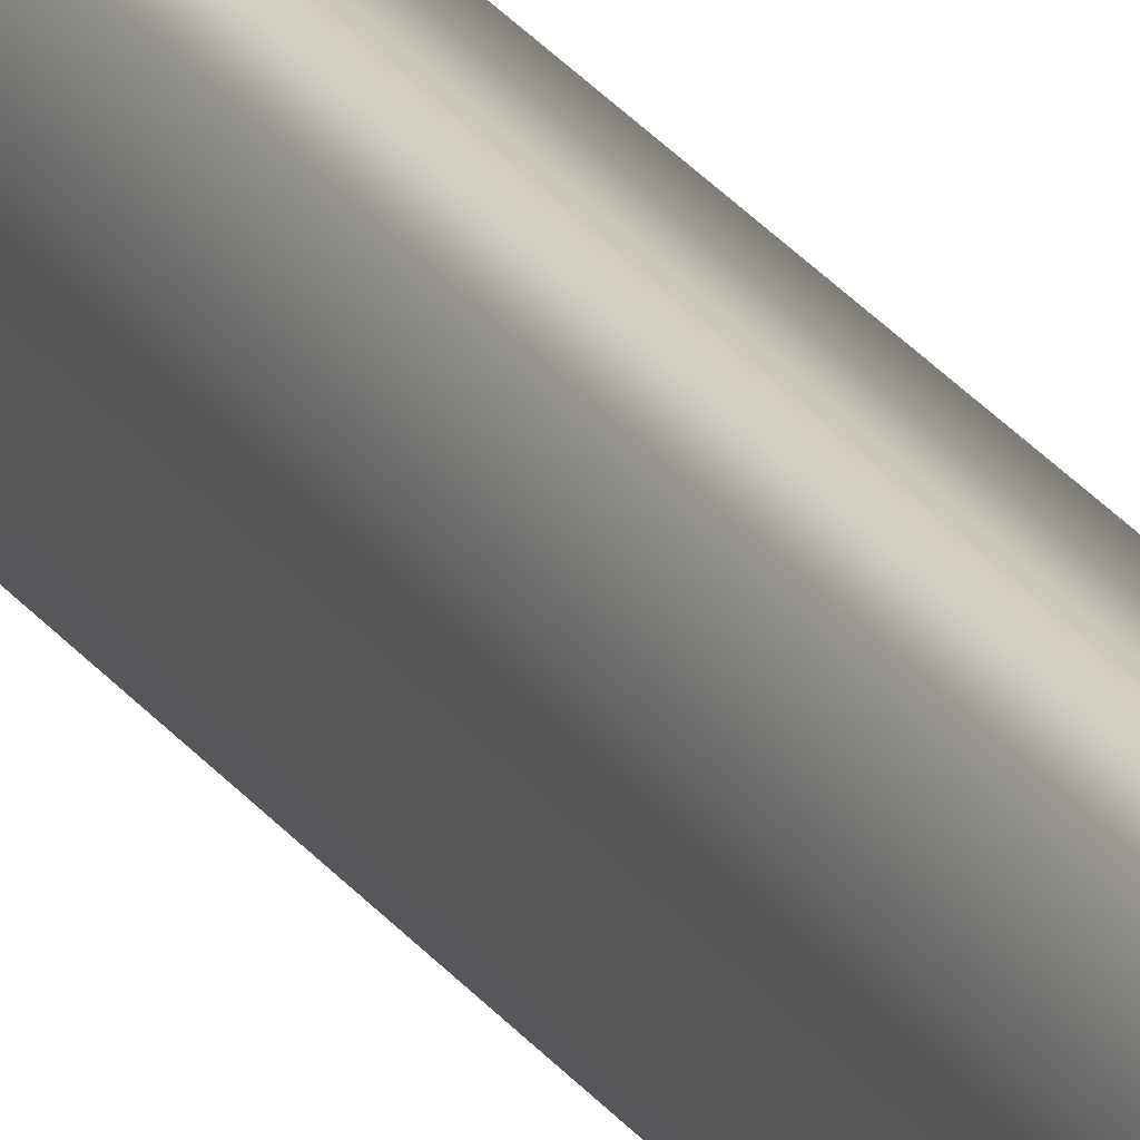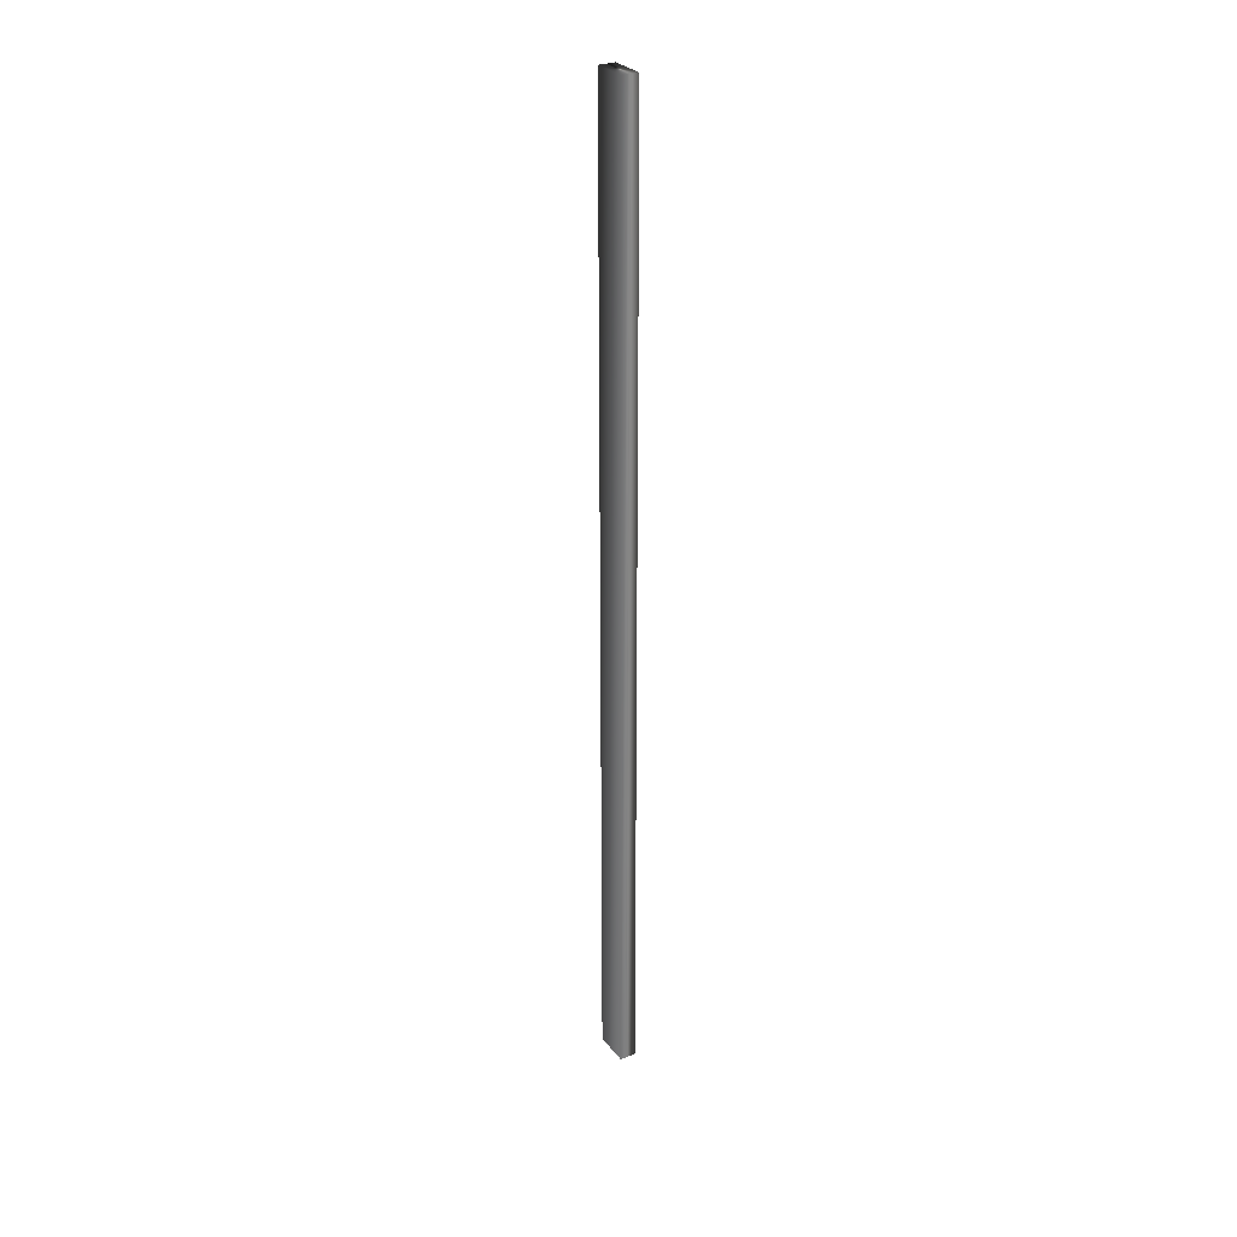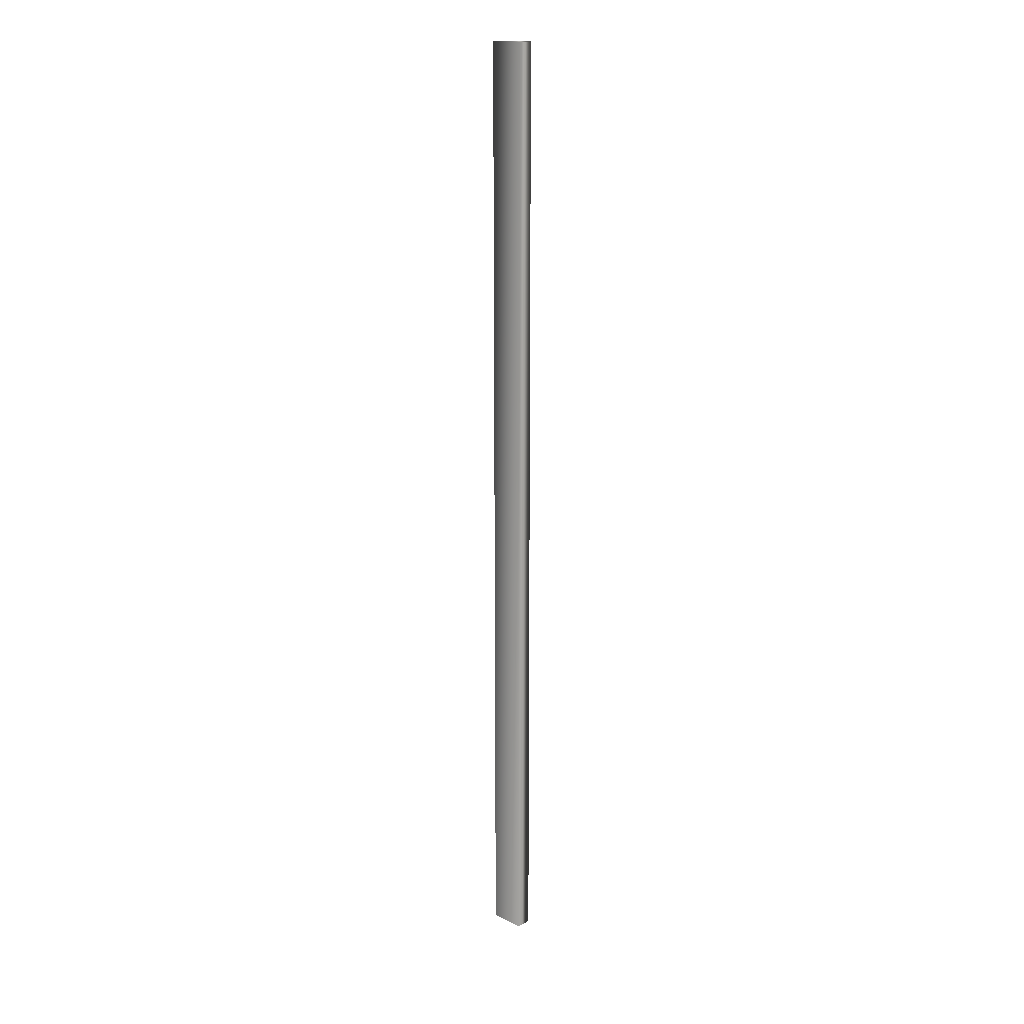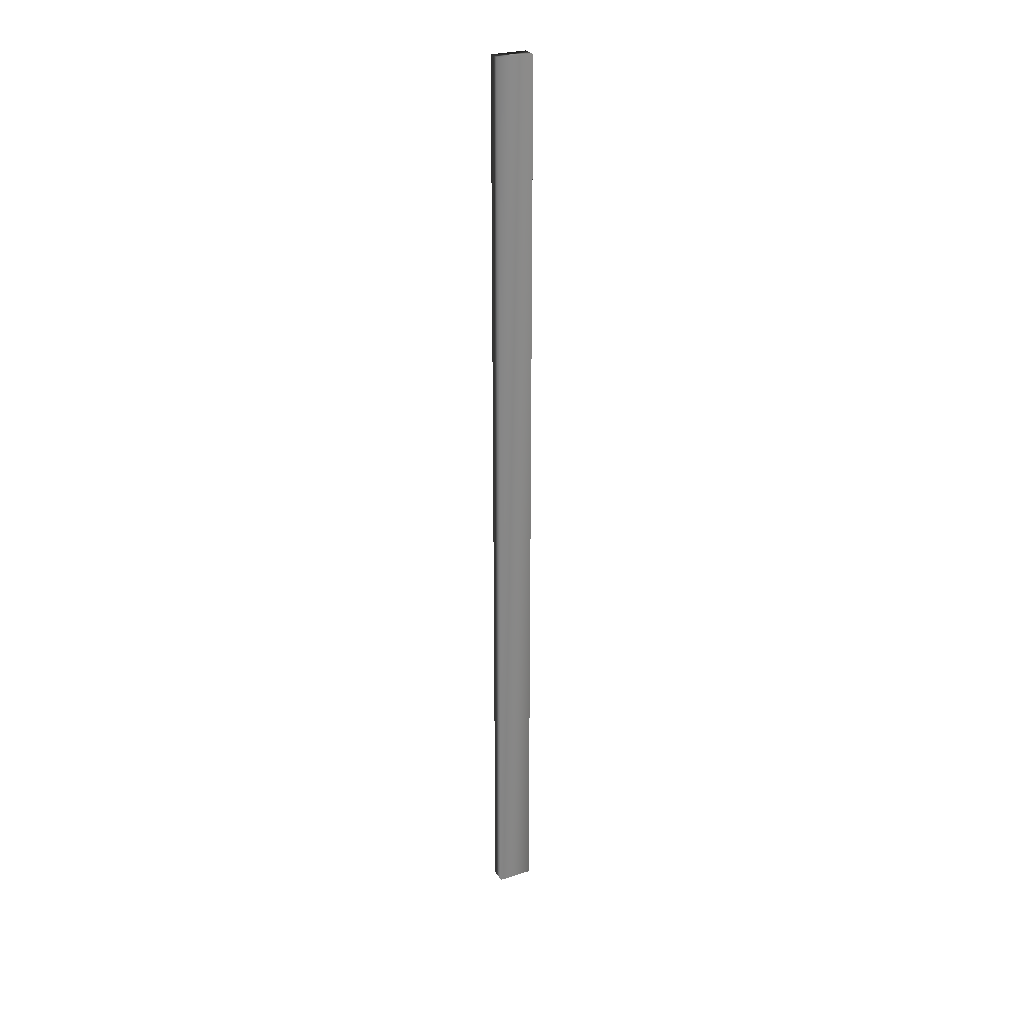
<metadata>
{"format":"obj","ext":"obj","renderer":"f3d","projection":"perspective","resolution":1024,"background":"white","views":[{"elev":25.5,"azim":152.9,"up":"+Z"},{"elev":28.9,"azim":149.5,"up":"+Y"},{"elev":16.6,"azim":134.2,"up":"+Y"},{"elev":27.7,"azim":64.0,"up":"+Y"}]}
</metadata>
<code>
v 7.025 33.75 -91.75
v 7.025 23.75 -91.75
v 7.025 33.75 -91.38
v 7.025 23.75 -91.38
v 7.192 23.75 -91.75
v 7.192 23.75 -91.38
v 7.192 33.75 -91.38
v 7.192 33.75 -91.75
f 1 2 3
f 3 2 4
f 5 6 2
f 2 6 4
f 3 4 7
f 7 4 6
f 8 5 1
f 1 5 2
f 1 3 8
f 8 3 7
f 7 6 8
f 8 6 5

</code>
